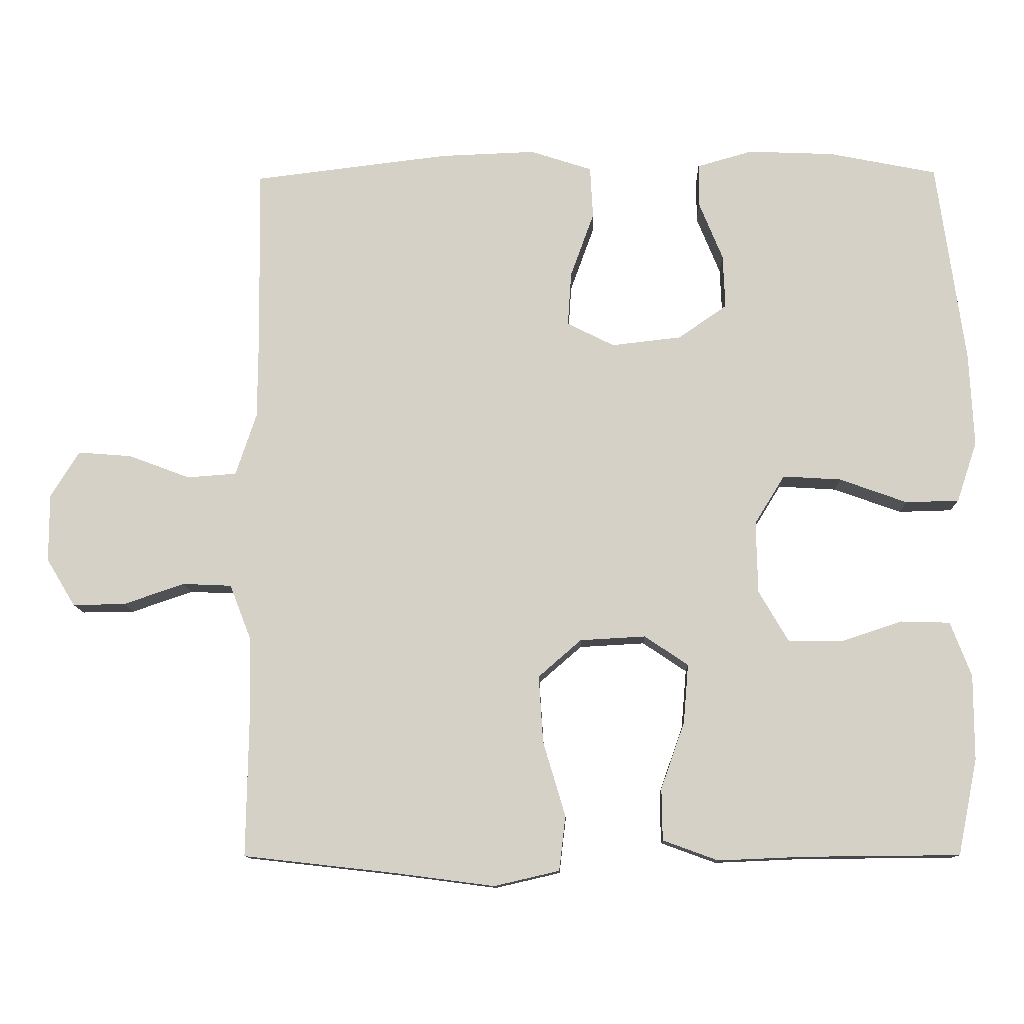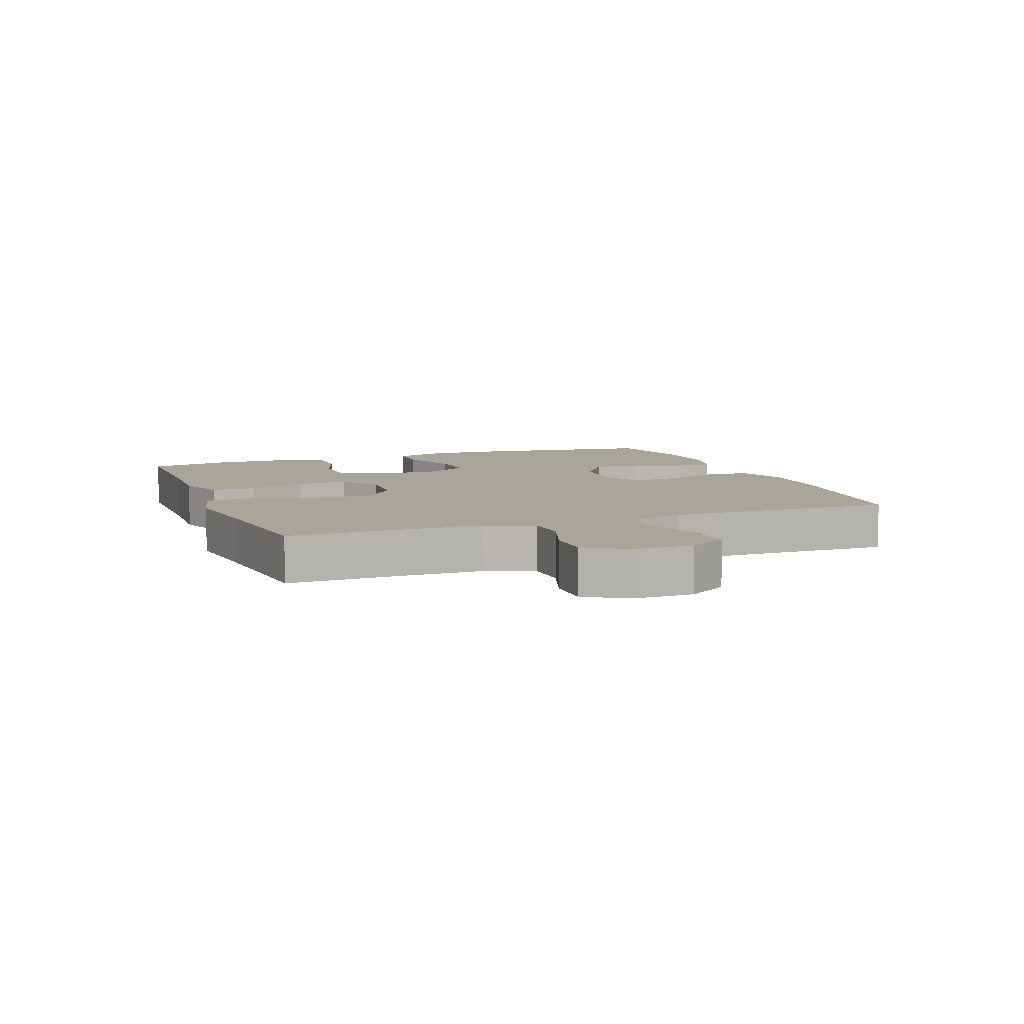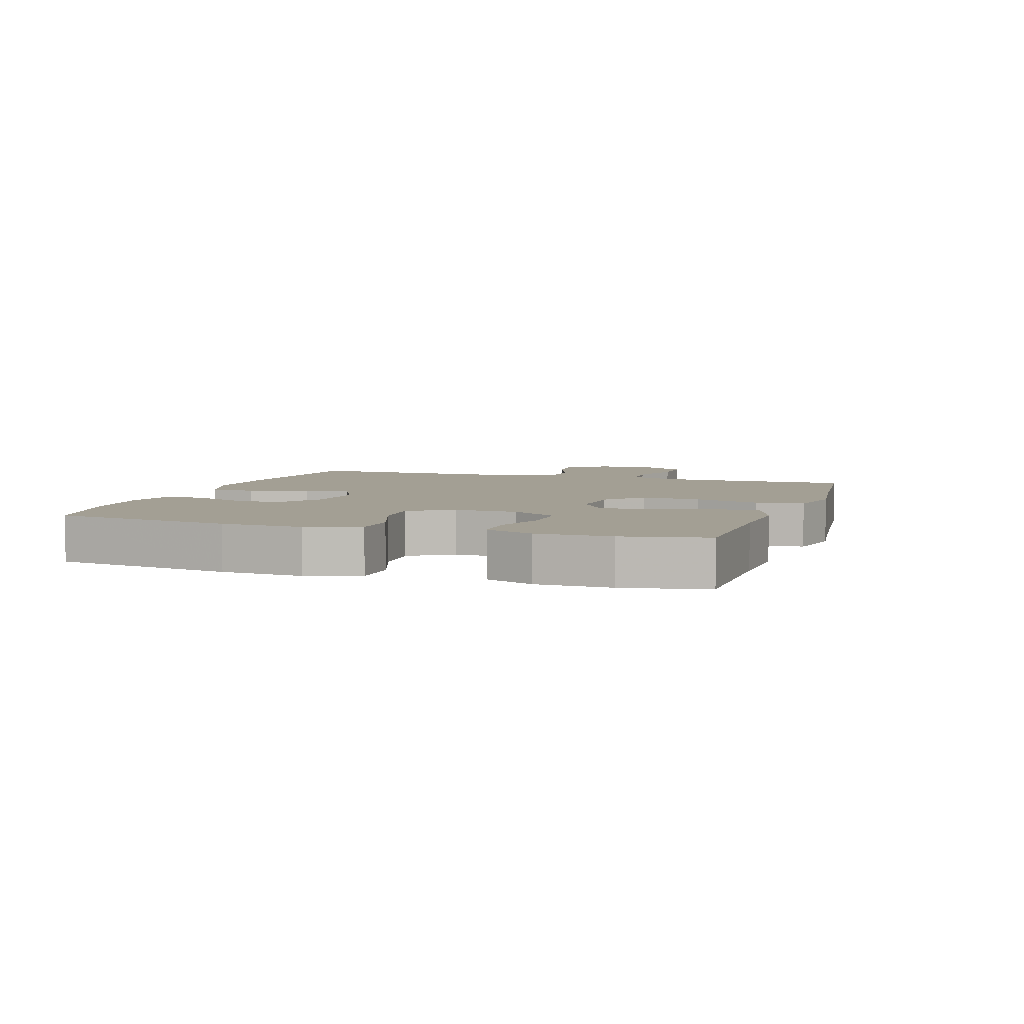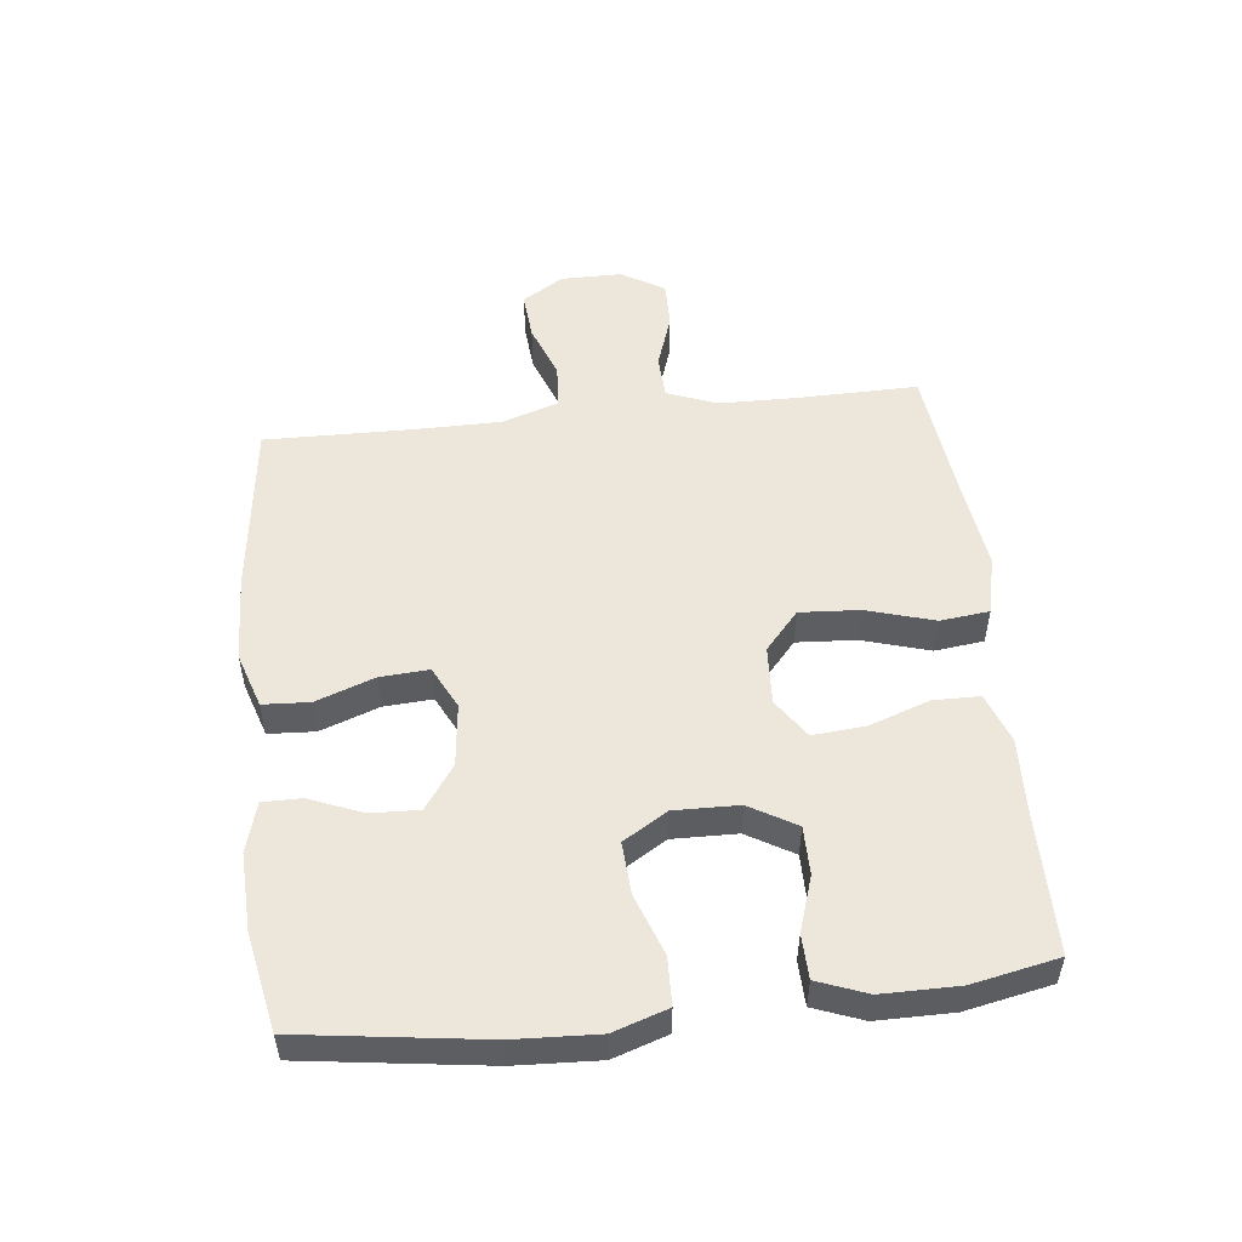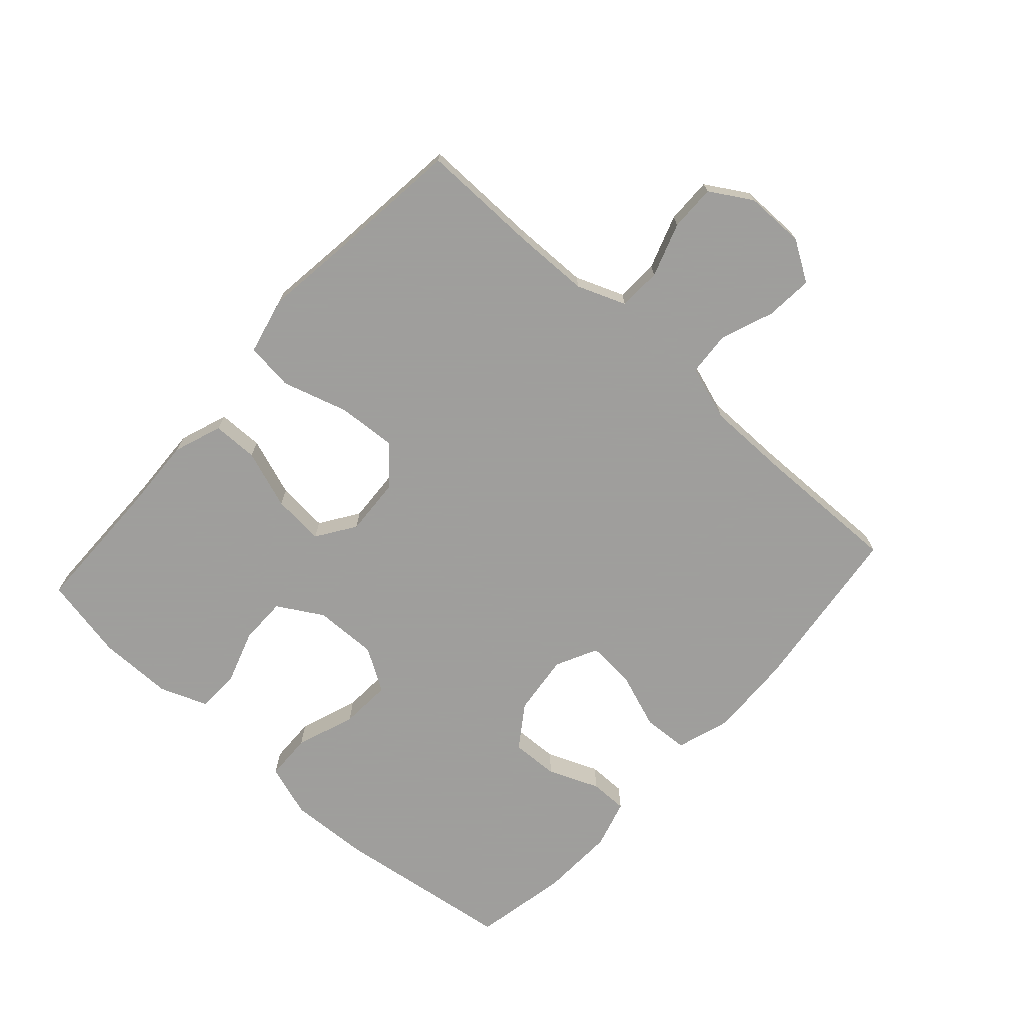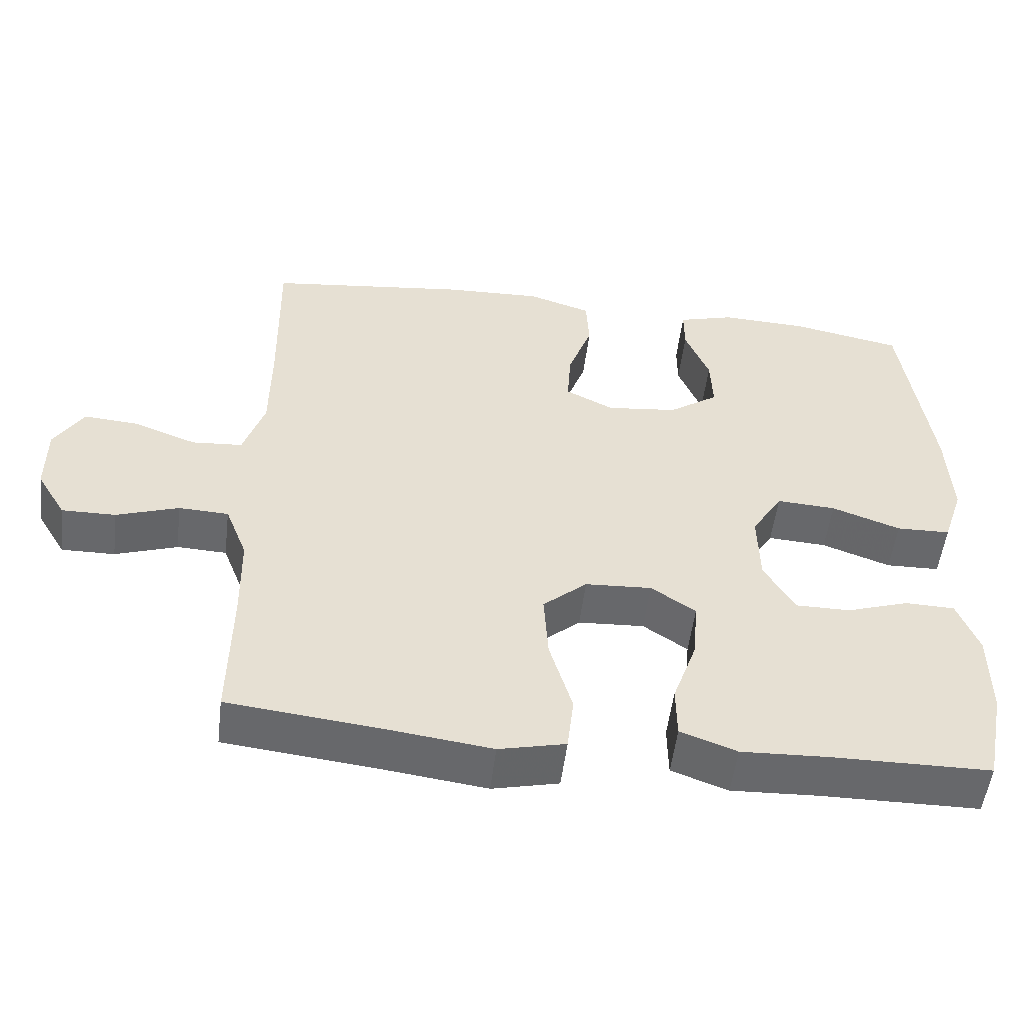
<metadata>
{"format":"obj","ext":"obj","renderer":"f3d","projection":"perspective","resolution":1024,"background":"white","views":[{"elev":-11.4,"azim":1.6,"up":"+Z"},{"elev":7.6,"azim":-110.8,"up":"+Y"},{"elev":5.3,"azim":108.5,"up":"+Y"},{"elev":52.1,"azim":83.7,"up":"+Y"},{"elev":-71.1,"azim":-132.0,"up":"+Y"},{"elev":-52.5,"azim":-6.9,"up":"+Z"}]}
</metadata>
<code>
v -0.5 0.07 0.5
v -0.227 0.07 0.533
v -0.094 0.07 0.538
v -0.008 0.07 0.51
v -0.004 0.07 0.438
v -0.037 0.07 0.347
v -0.042 0.07 0.272
v 0.024 0.07 0.239
v 0.121 0.07 0.25
v 0.189 0.07 0.297
v 0.186 0.07 0.372
v 0.153 0.07 0.453
v 0.153 0.07 0.513
v 0.23 0.07 0.535
v 0.35 0.07 0.53
v 0.5 0.07 0.5
v 0.539 0.07 0.217
v 0.545 0.07 0.088
v 0.517 0.07 0.004
v 0.443 0.07 0.002
v 0.349 0.07 0.036
v 0.268 0.07 0.041
v 0.226 0.07 -0.027
v 0.228 0.07 -0.127
v 0.27 0.07 -0.199
v 0.345 0.07 -0.199
v 0.43 0.07 -0.171
v 0.498 0.07 -0.173
v 0.527 0.07 -0.249
v 0.527 0.07 -0.367
v 0.5 0.07 -0.5
v 0.283 0.07 -0.502
v 0.164 0.07 -0.507
v 0.087 0.07 -0.479
v 0.086 0.07 -0.407
v 0.119 0.07 -0.314
v 0.126 0.07 -0.232
v 0.065 0.07 -0.191
v -0.026 0.07 -0.196
v -0.086 0.07 -0.248
v -0.08 0.07 -0.341
v -0.049 0.07 -0.445
v -0.058 0.07 -0.521
v -0.149 0.07 -0.542
v -0.287 0.07 -0.524
v -0.5 0.07 -0.5
v -0.497 0.07 -0.311
v -0.499 0.07 -0.192
v -0.529 0.07 -0.115
v -0.597 0.07 -0.112
v -0.682 0.07 -0.141
v -0.755 0.07 -0.142
v -0.795 0.07 -0.076
v -0.795 0.07 0.019
v -0.755 0.07 0.083
v -0.68 0.07 0.077
v -0.595 0.07 0.045
v -0.526 0.07 0.05
v -0.497 0.07 0.137
v -0.496 0.07 0.269
v -0.5 0 0.5
v -0.227 0 0.533
v -0.094 0 0.538
v -0.008 0 0.51
v -0.004 0 0.438
v -0.037 0 0.347
v -0.042 0 0.272
v 0.024 0 0.239
v 0.121 0 0.25
v 0.189 0 0.297
v 0.186 0 0.372
v 0.153 0 0.453
v 0.153 0 0.513
v 0.23 0 0.535
v 0.35 0 0.53
v 0.5 0 0.5
v 0.539 0 0.217
v 0.545 0 0.088
v 0.517 0 0.004
v 0.443 0 0.002
v 0.349 0 0.036
v 0.268 0 0.041
v 0.226 0 -0.027
v 0.228 0 -0.127
v 0.27 0 -0.199
v 0.345 0 -0.199
v 0.43 0 -0.171
v 0.498 0 -0.173
v 0.527 0 -0.249
v 0.527 0 -0.367
v 0.5 0 -0.5
v 0.283 0 -0.502
v 0.164 0 -0.507
v 0.087 0 -0.479
v 0.086 0 -0.407
v 0.119 0 -0.314
v 0.126 0 -0.232
v 0.065 0 -0.191
v -0.026 0 -0.196
v -0.086 0 -0.248
v -0.08 0 -0.341
v -0.049 0 -0.445
v -0.058 0 -0.521
v -0.149 0 -0.542
v -0.287 0 -0.524
v -0.5 0 -0.5
v -0.497 0 -0.311
v -0.499 0 -0.192
v -0.529 0 -0.115
v -0.597 0 -0.112
v -0.682 0 -0.141
v -0.755 0 -0.142
v -0.795 0 -0.076
v -0.795 0 0.019
v -0.755 0 0.083
v -0.68 0 0.077
v -0.595 0 0.045
v -0.526 0 0.05
v -0.497 0 0.137
v -0.496 0 0.269
f 55 56 57
f 54 55 57
f 53 54 57
f 52 53 57
f 51 52 57
f 50 51 57
f 49 50 57 58
f 48 49 58 59
f 45 46 47
f 48 59 60
f 47 48 60
f 45 47 60
f 44 45 60
f 43 44 60
f 42 43 60
f 41 42 60
f 34 35 36
f 33 34 36
f 32 33 36
f 31 32 36
f 30 31 36
f 29 30 36
f 28 29 36
f 27 28 36
f 26 27 36
f 25 26 36 37
f 24 25 37 38
f 19 20 21
f 18 19 21
f 17 18 21
f 16 17 21
f 15 16 21
f 14 15 21
f 13 14 21
f 12 13 21
f 11 12 21
f 10 11 21 22
f 9 10 22 23
f 4 5 6
f 3 4 6
f 2 3 6
f 1 2 6
f 60 1 6
f 60 6 7
f 40 41 60
f 60 7 8
f 40 60 8
f 39 40 8
f 24 38 39
f 23 24 39
f 9 23 39
f 8 9 39
f 117 116 115
f 117 115 114
f 117 114 113
f 117 113 112
f 117 112 111
f 117 111 110
f 118 117 110 109
f 119 118 109 108
f 107 106 105
f 120 119 108
f 120 108 107
f 120 107 105
f 120 105 104
f 120 104 103
f 120 103 102
f 120 102 101
f 96 95 94
f 96 94 93
f 96 93 92
f 96 92 91
f 96 91 90
f 96 90 89
f 96 89 88
f 96 88 87
f 96 87 86
f 97 96 86 85
f 98 97 85 84
f 81 80 79
f 81 79 78
f 81 78 77
f 81 77 76
f 81 76 75
f 81 75 74
f 81 74 73
f 81 73 72
f 81 72 71
f 82 81 71 70
f 83 82 70 69
f 66 65 64
f 66 64 63
f 66 63 62
f 66 62 61
f 66 61 120
f 67 66 120
f 120 101 100
f 68 67 120
f 68 120 100
f 68 100 99
f 99 98 84
f 99 84 83
f 99 83 69
f 99 69 68
f 1 61 62 2
f 2 62 63 3
f 3 63 64 4
f 4 64 65 5
f 5 65 66 6
f 6 66 67 7
f 7 67 68 8
f 8 68 69 9
f 9 69 70 10
f 10 70 71 11
f 11 71 72 12
f 12 72 73 13
f 13 73 74 14
f 14 74 75 15
f 15 75 76 16
f 16 76 77 17
f 17 77 78 18
f 18 78 79 19
f 19 79 80 20
f 20 80 81 21
f 21 81 82 22
f 22 82 83 23
f 23 83 84 24
f 24 84 85 25
f 25 85 86 26
f 26 86 87 27
f 27 87 88 28
f 28 88 89 29
f 29 89 90 30
f 30 90 91 31
f 31 91 92 32
f 32 92 93 33
f 33 93 94 34
f 34 94 95 35
f 35 95 96 36
f 36 96 97 37
f 37 97 98 38
f 38 98 99 39
f 39 99 100 40
f 40 100 101 41
f 41 101 102 42
f 42 102 103 43
f 43 103 104 44
f 44 104 105 45
f 45 105 106 46
f 46 106 107 47
f 47 107 108 48
f 48 108 109 49
f 49 109 110 50
f 50 110 111 51
f 51 111 112 52
f 52 112 113 53
f 53 113 114 54
f 54 114 115 55
f 55 115 116 56
f 56 116 117 57
f 57 117 118 58
f 58 118 119 59
f 59 119 120 60
f 60 120 61 1

</code>
